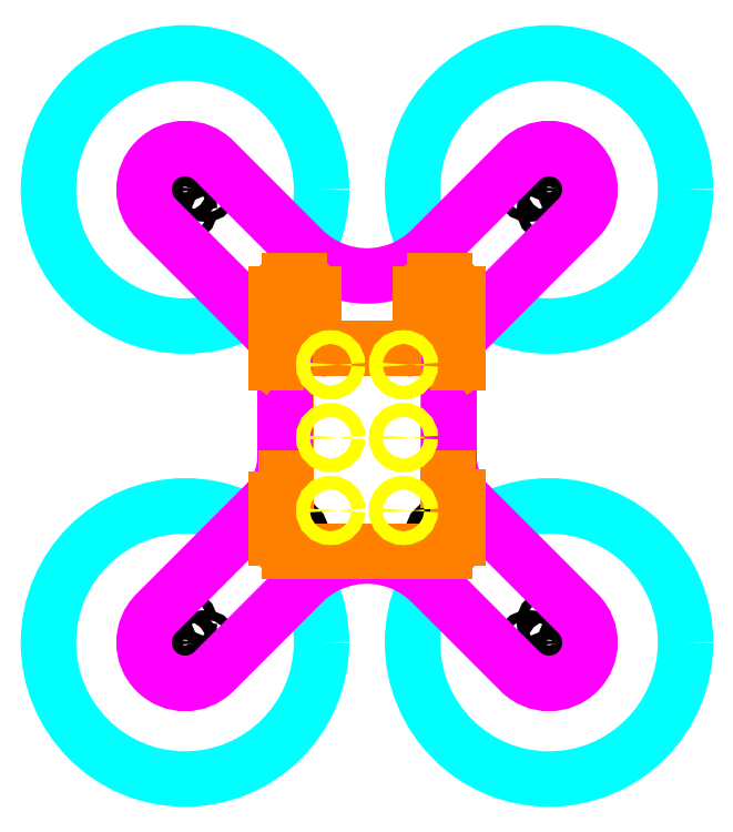
<metadata>
{"format":"dxf","ext":"dxf","renderer":"ezdxf+matplotlib","layout":"modelspace","background":"white","min_lineweight":24,"dpi":150}
</metadata>
<code>
0
SECTION
2
ENTITIES
0
INSERT
8
0
2
Frame V1
10
0
20
0
30
0
0
VIEWPORT
8
0
10
128.5
20
97.5
30
0
40
314.2
41
222.2
68
     1
69
     1
12
128.5
22
97.5
13
0
23
0
14
10
24
10
15
10
25
10
16
0
26
0
36
1
17
0
27
0
37
0
42
50
43
0
44
0
45
222.2
50
0
51
0
72
   100
90
   557152
1

281
     0
71
     1
74
     0
110
0
120
0
130
0
111
1
121
0
131
0
112
0
122
1
132
0
79
     0
146
0
170
     0
61
     5
348
303
292
     1
282
     1
141
0
142
0
63
   256
361
3C4
0
ENDSEC
0
EOF

</code>
